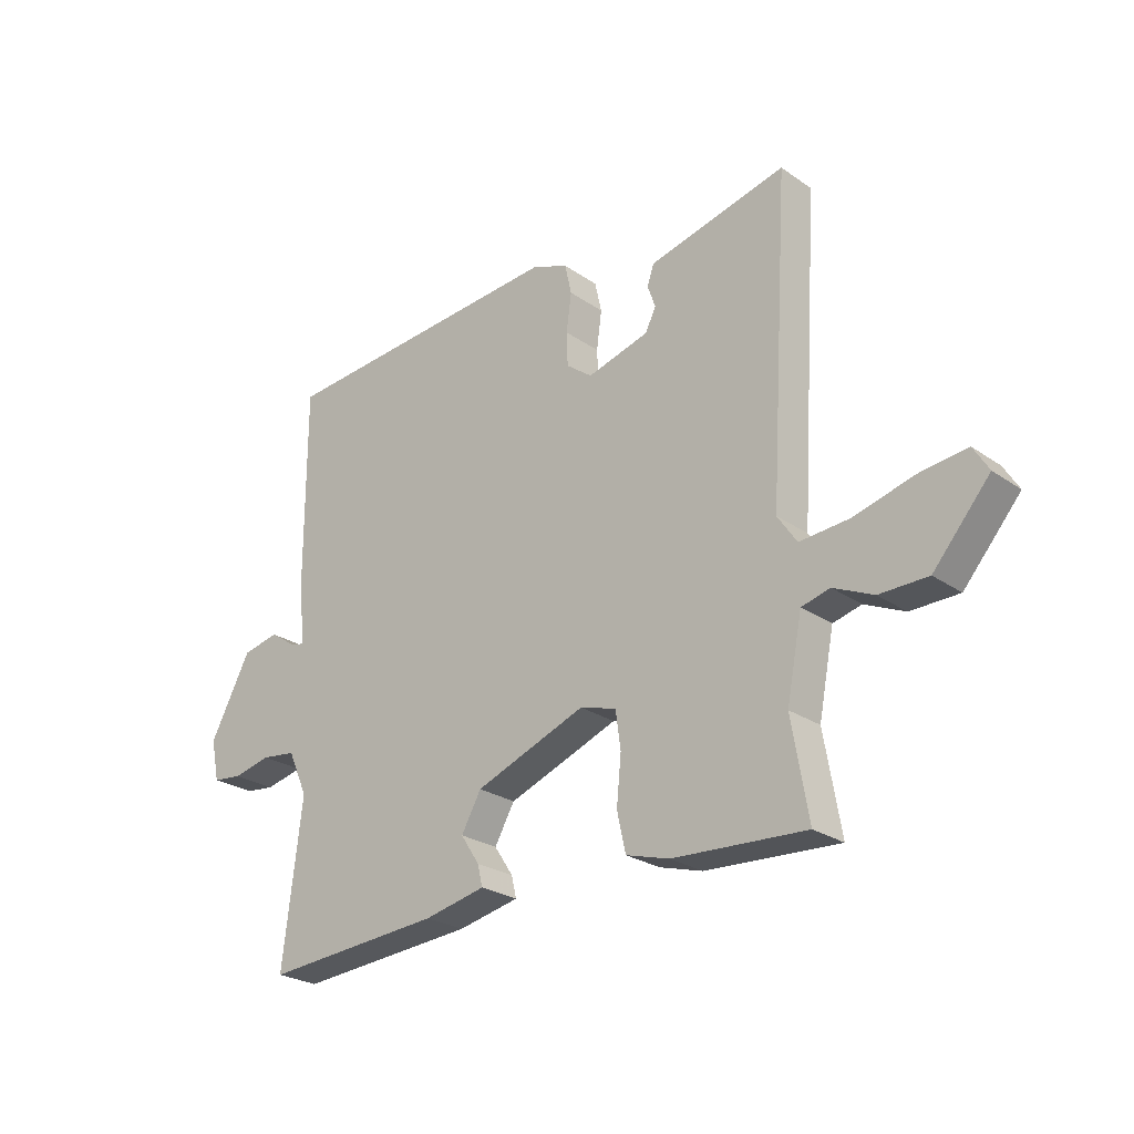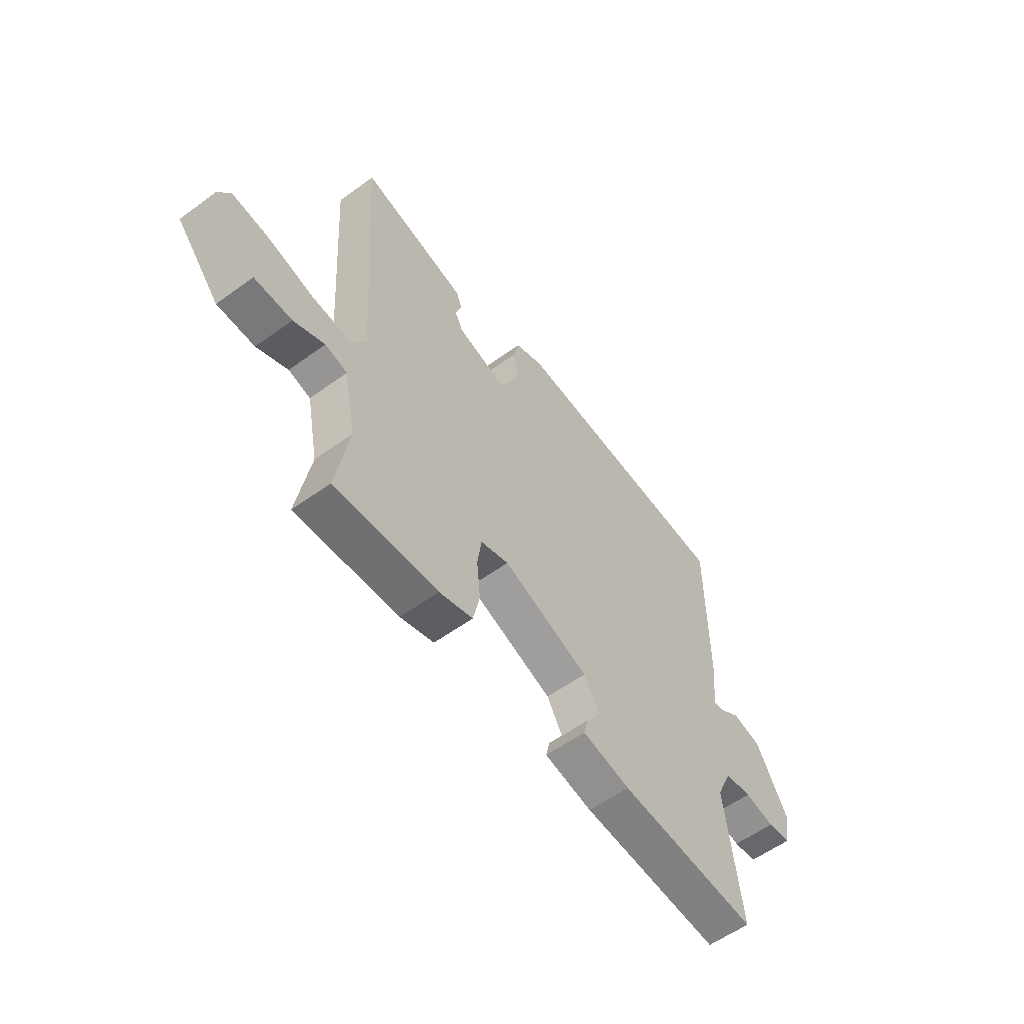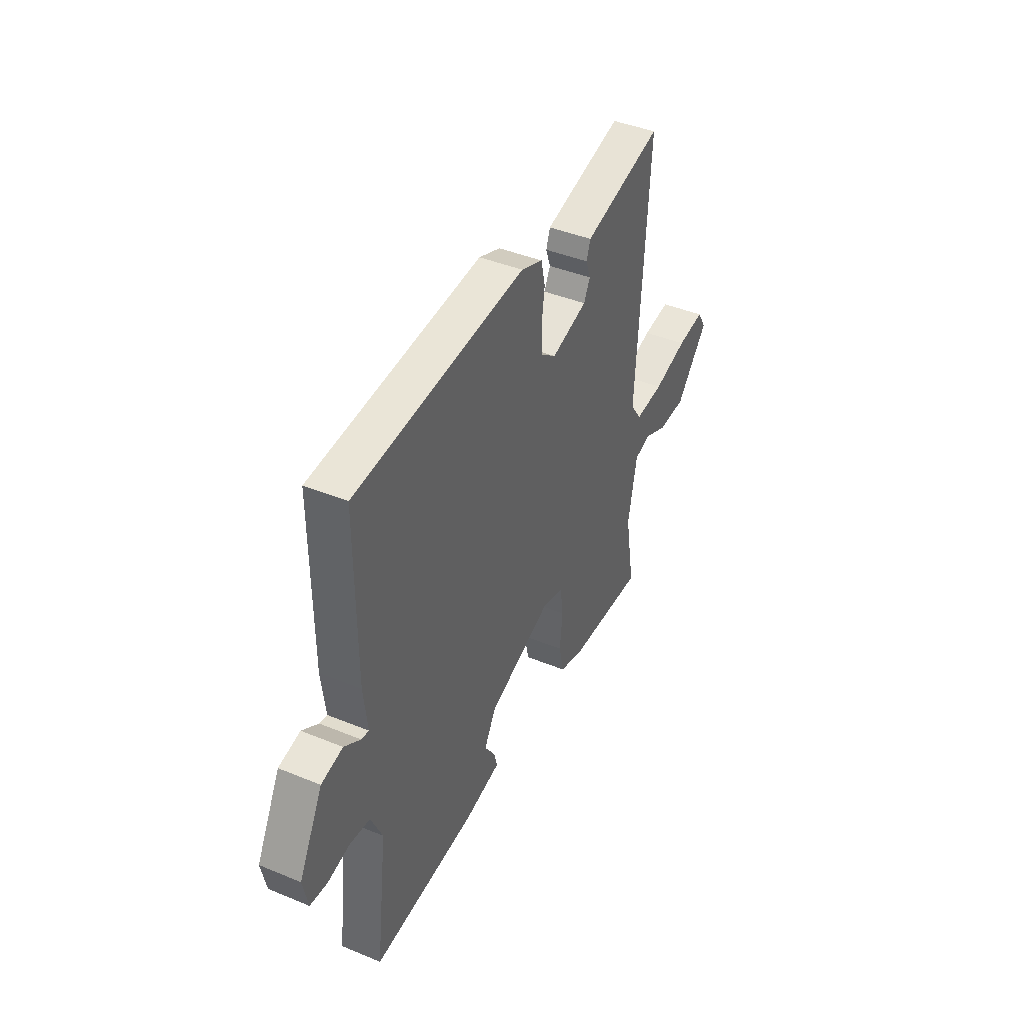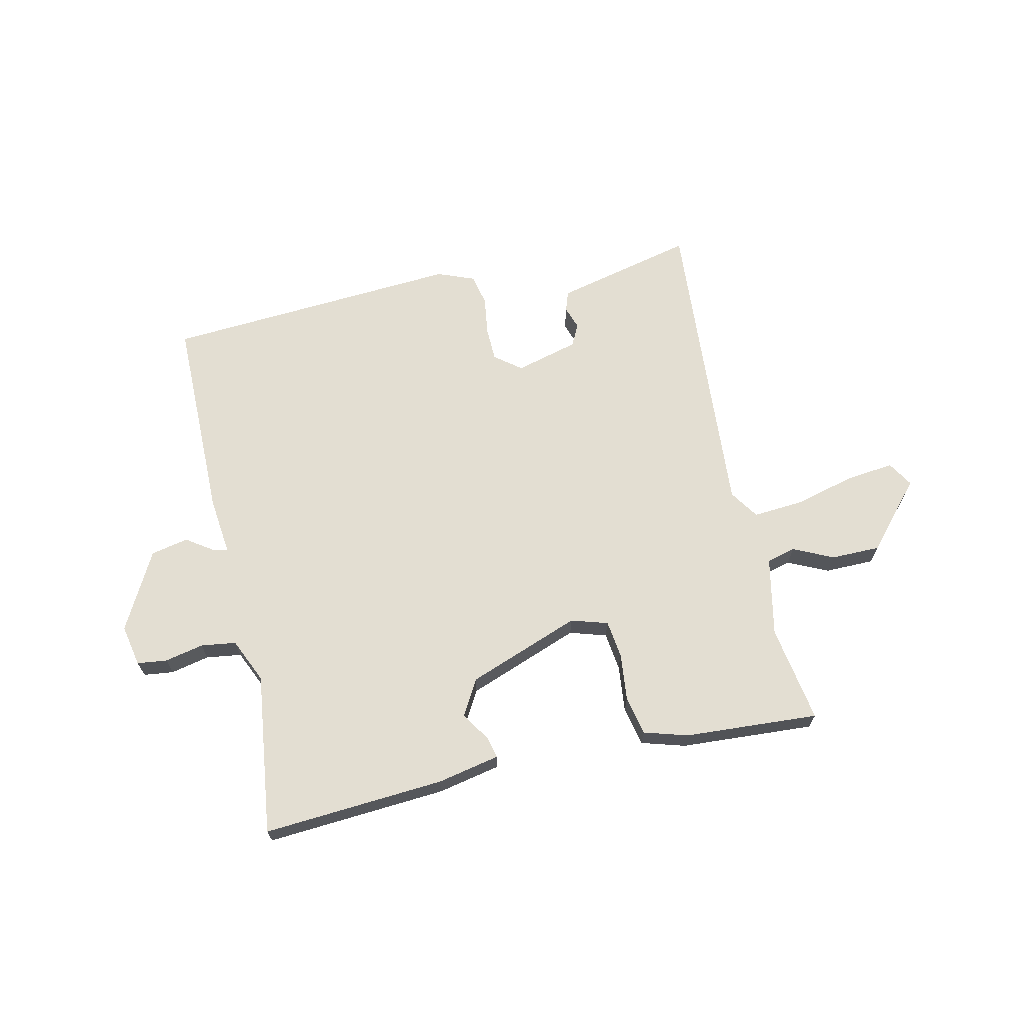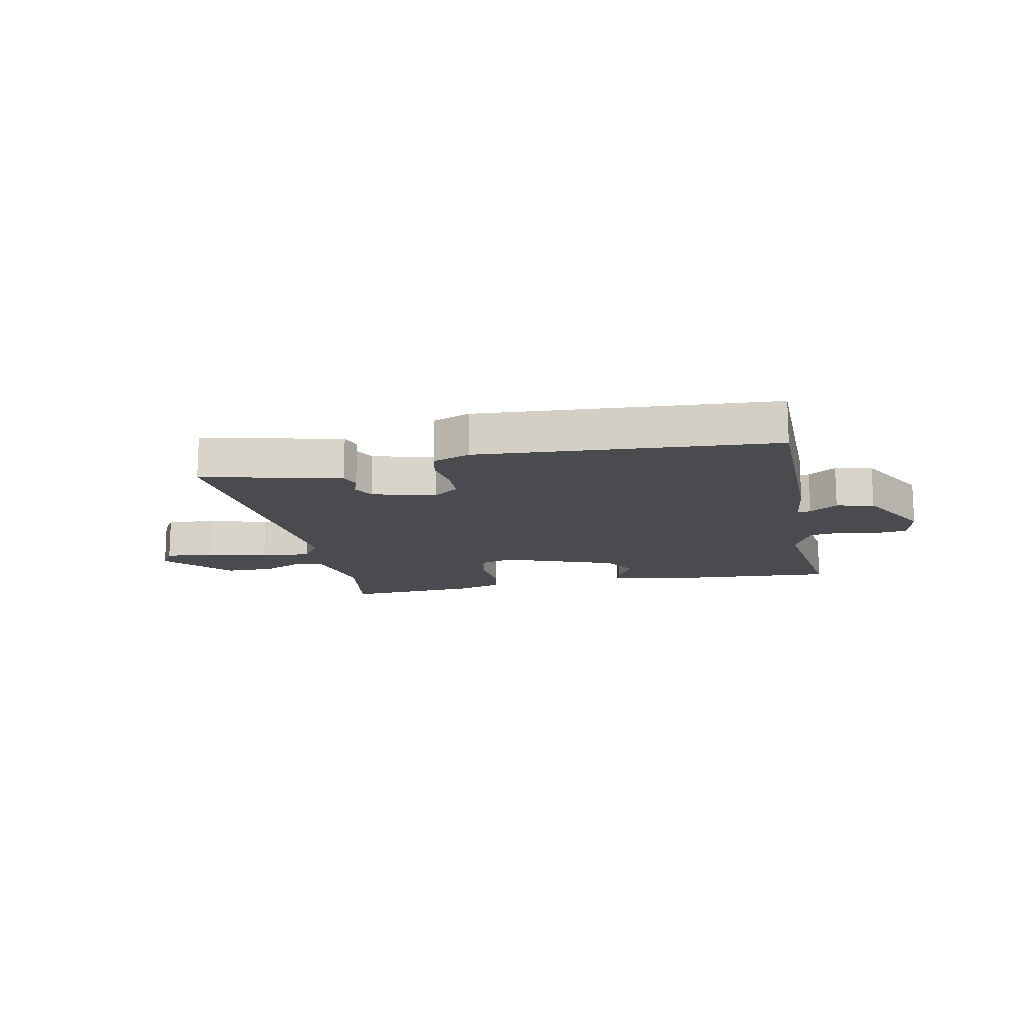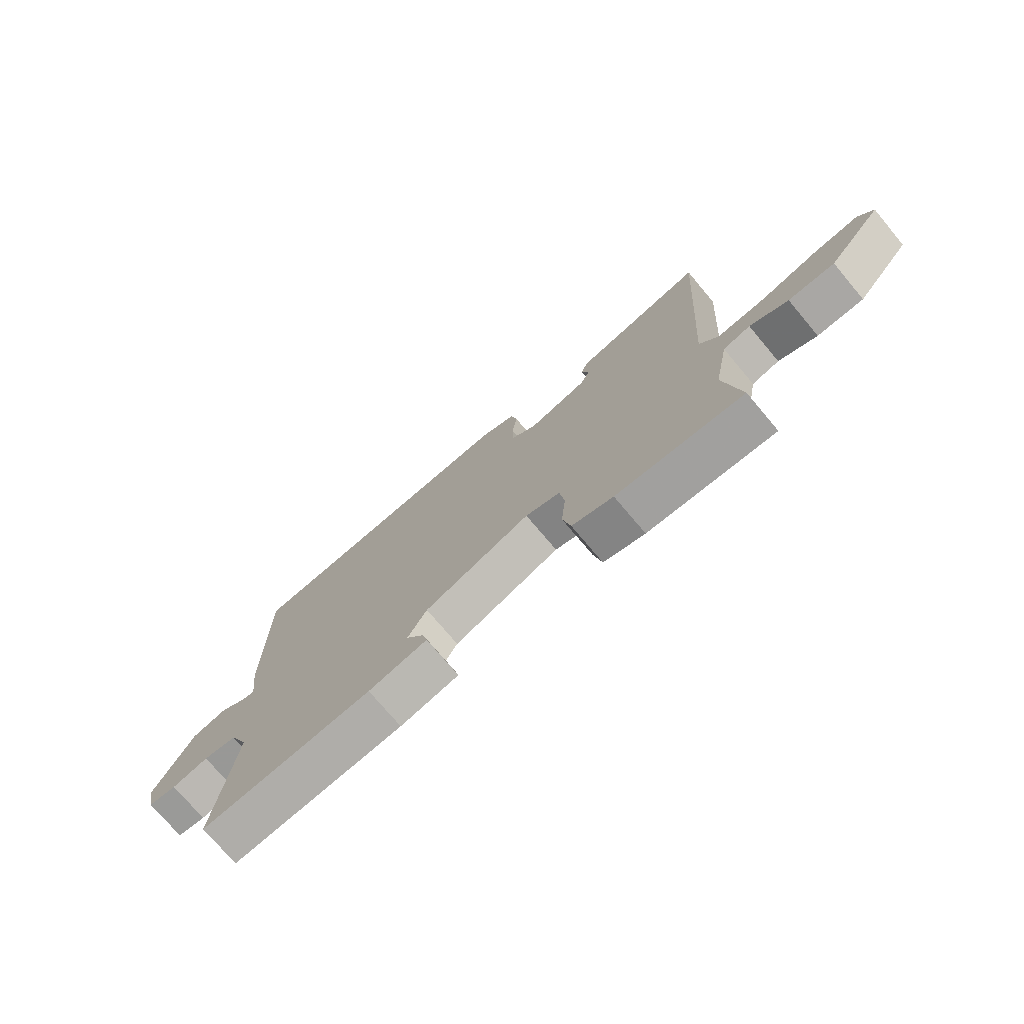
<metadata>
{"format":"obj","ext":"obj","renderer":"f3d","projection":"perspective","resolution":1024,"background":"white","views":[{"elev":-25.3,"azim":-137.9,"up":"+Z"},{"elev":-57.4,"azim":-52.9,"up":"+Z"},{"elev":42.1,"azim":116.3,"up":"+Z"},{"elev":67.4,"azim":167.8,"up":"+Y"},{"elev":-14.3,"azim":11.9,"up":"+Y"},{"elev":-74.3,"azim":-139.9,"up":"+Z"}]}
</metadata>
<code>
v 0.5 0.07 -0.5
v 0.185 0.07 -0.476
v 0.077 0.07 -0.453
v 0.086 0.07 -0.416
v 0.119 0.07 -0.366
v 0.084 0.07 -0.304
v -0.111 0.07 -0.23
v -0.175 0.07 -0.249
v -0.184 0.07 -0.315
v -0.176 0.07 -0.397
v -0.191 0.07 -0.465
v -0.267 0.07 -0.487
v -0.5 0.07 -0.5
v -0.471 0.07 -0.331
v -0.498 0.07 -0.193
v -0.548 0.07 -0.18
v -0.618 0.07 -0.212
v -0.703 0.07 -0.211
v -0.802 0.07 -0.097
v -0.775 0.07 -0.053
v -0.691 0.07 -0.063
v -0.587 0.07 -0.091
v -0.499 0.07 -0.098
v -0.465 0.07 -0.048
v -0.5 0.07 0.5
v -0.352 0.07 0.464
v -0.258 0.07 0.441
v -0.246 0.07 0.406
v -0.26 0.07 0.366
v -0.241 0.07 0.328
v -0.132 0.07 0.298
v -0.086 0.07 0.333
v -0.084 0.07 0.392
v -0.093 0.07 0.459
v -0.081 0.07 0.513
v -0.016 0.07 0.538
v 0.5 0.07 0.5
v 0.499 0.07 0.142
v 0.487 0.07 0.042
v 0.51 0.07 0.046
v 0.559 0.07 0.079
v 0.624 0.07 0.065
v 0.696 0.07 -0.071
v 0.681 0.07 -0.143
v 0.629 0.07 -0.149
v 0.562 0.07 -0.134
v 0.501 0.07 -0.142
v 0.466 0.07 -0.219
v 0.5 0 -0.5
v 0.185 0 -0.476
v 0.077 0 -0.453
v 0.086 0 -0.416
v 0.119 0 -0.366
v 0.084 0 -0.304
v -0.111 0 -0.23
v -0.175 0 -0.249
v -0.184 0 -0.315
v -0.176 0 -0.397
v -0.191 0 -0.465
v -0.267 0 -0.487
v -0.5 0 -0.5
v -0.471 0 -0.331
v -0.498 0 -0.193
v -0.548 0 -0.18
v -0.618 0 -0.212
v -0.703 0 -0.211
v -0.802 0 -0.097
v -0.775 0 -0.053
v -0.691 0 -0.063
v -0.587 0 -0.091
v -0.499 0 -0.098
v -0.465 0 -0.048
v -0.5 0 0.5
v -0.352 0 0.464
v -0.258 0 0.441
v -0.246 0 0.406
v -0.26 0 0.366
v -0.241 0 0.328
v -0.132 0 0.298
v -0.086 0 0.333
v -0.084 0 0.392
v -0.093 0 0.459
v -0.081 0 0.513
v -0.016 0 0.538
v 0.5 0 0.5
v 0.499 0 0.142
v 0.487 0 0.042
v 0.51 0 0.046
v 0.559 0 0.079
v 0.624 0 0.065
v 0.696 0 -0.071
v 0.681 0 -0.143
v 0.629 0 -0.149
v 0.562 0 -0.134
v 0.501 0 -0.142
v 0.466 0 -0.219
f 44 45 46
f 43 44 46
f 42 43 46
f 41 42 46
f 40 41 46
f 39 40 46 47
f 37 38 39
f 36 37 39
f 35 36 39
f 34 35 39
f 33 34 39
f 39 47 48
f 33 39 48
f 32 33 48
f 27 28 29
f 26 27 29
f 25 26 29
f 24 25 29
f 24 29 30
f 20 21 22
f 19 20 22
f 18 19 22
f 17 18 22
f 16 17 22
f 15 16 22 23
f 14 15 23 24
f 12 13 14
f 11 12 14
f 10 11 14
f 9 10 14
f 24 30 31
f 14 24 31
f 9 14 31
f 8 9 31
f 3 4 5
f 2 3 5
f 1 2 5
f 48 1 5
f 48 5 6
f 32 48 6 7
f 7 8 31 32
f 94 93 92
f 94 92 91
f 94 91 90
f 94 90 89
f 94 89 88
f 95 94 88 87
f 87 86 85
f 87 85 84
f 87 84 83
f 87 83 82
f 87 82 81
f 96 95 87
f 96 87 81
f 96 81 80
f 77 76 75
f 77 75 74
f 77 74 73
f 77 73 72
f 78 77 72
f 70 69 68
f 70 68 67
f 70 67 66
f 70 66 65
f 70 65 64
f 71 70 64 63
f 72 71 63 62
f 62 61 60
f 62 60 59
f 62 59 58
f 62 58 57
f 79 78 72
f 79 72 62
f 79 62 57
f 79 57 56
f 53 52 51
f 53 51 50
f 53 50 49
f 53 49 96
f 54 53 96
f 55 54 96 80
f 80 79 56 55
f 1 49 50 2
f 2 50 51 3
f 3 51 52 4
f 4 52 53 5
f 5 53 54 6
f 6 54 55 7
f 7 55 56 8
f 8 56 57 9
f 9 57 58 10
f 10 58 59 11
f 11 59 60 12
f 12 60 61 13
f 13 61 62 14
f 14 62 63 15
f 15 63 64 16
f 16 64 65 17
f 17 65 66 18
f 18 66 67 19
f 19 67 68 20
f 20 68 69 21
f 21 69 70 22
f 22 70 71 23
f 23 71 72 24
f 24 72 73 25
f 25 73 74 26
f 26 74 75 27
f 27 75 76 28
f 28 76 77 29
f 29 77 78 30
f 30 78 79 31
f 31 79 80 32
f 32 80 81 33
f 33 81 82 34
f 34 82 83 35
f 35 83 84 36
f 36 84 85 37
f 37 85 86 38
f 38 86 87 39
f 39 87 88 40
f 40 88 89 41
f 41 89 90 42
f 42 90 91 43
f 43 91 92 44
f 44 92 93 45
f 45 93 94 46
f 46 94 95 47
f 47 95 96 48
f 48 96 49 1

</code>
